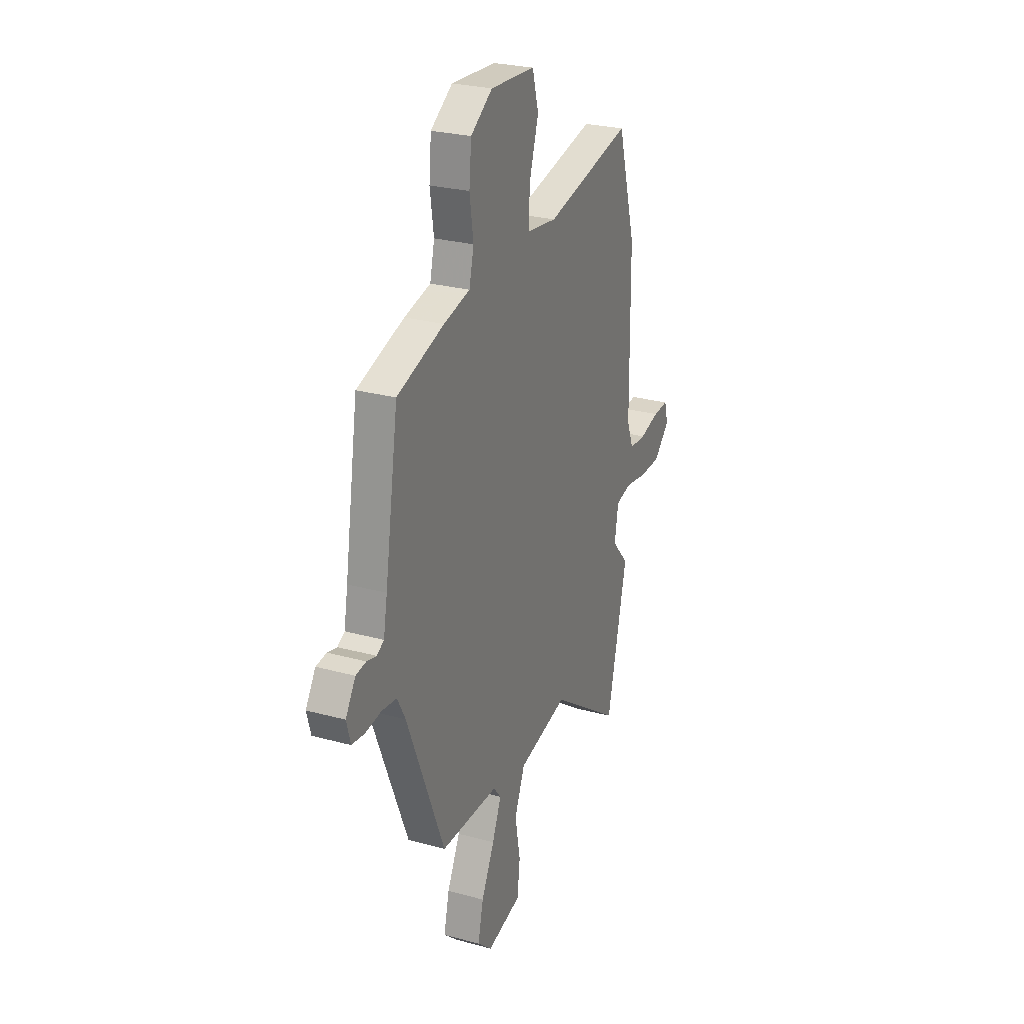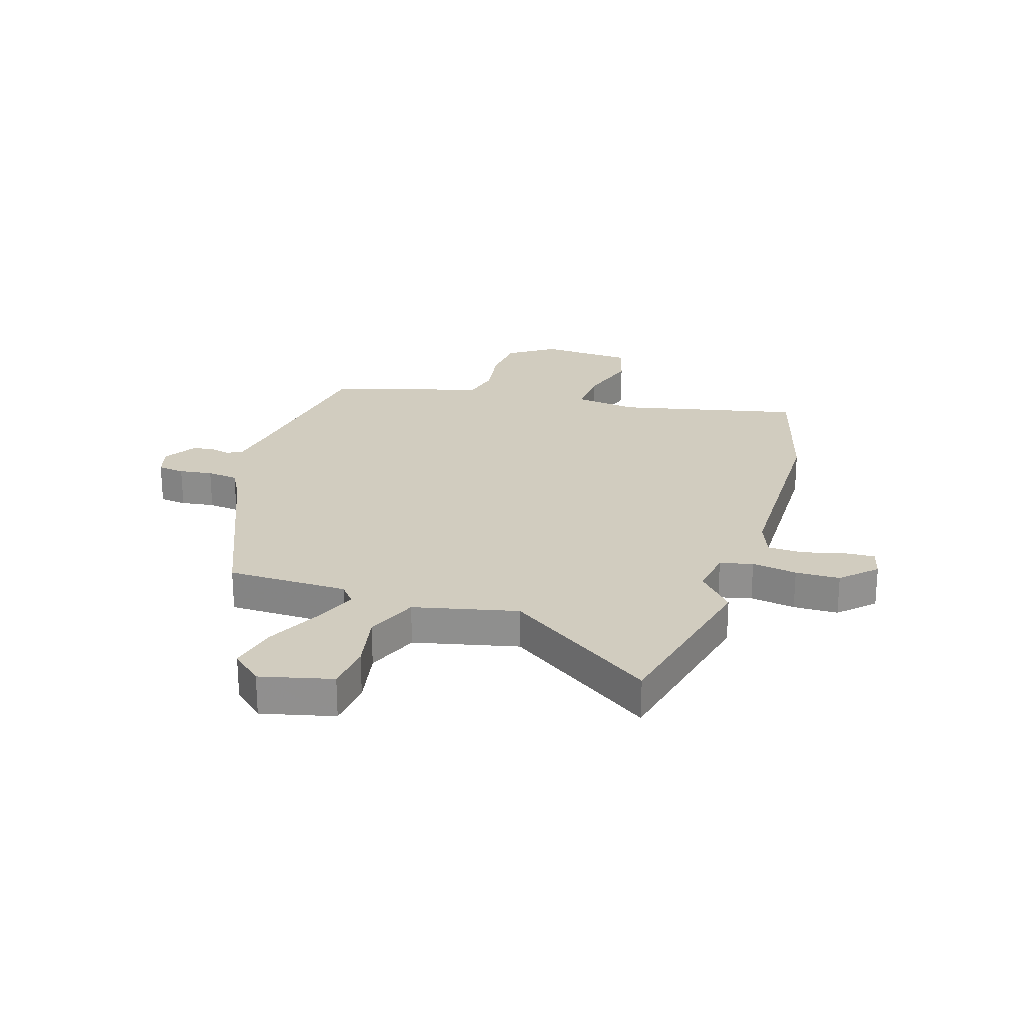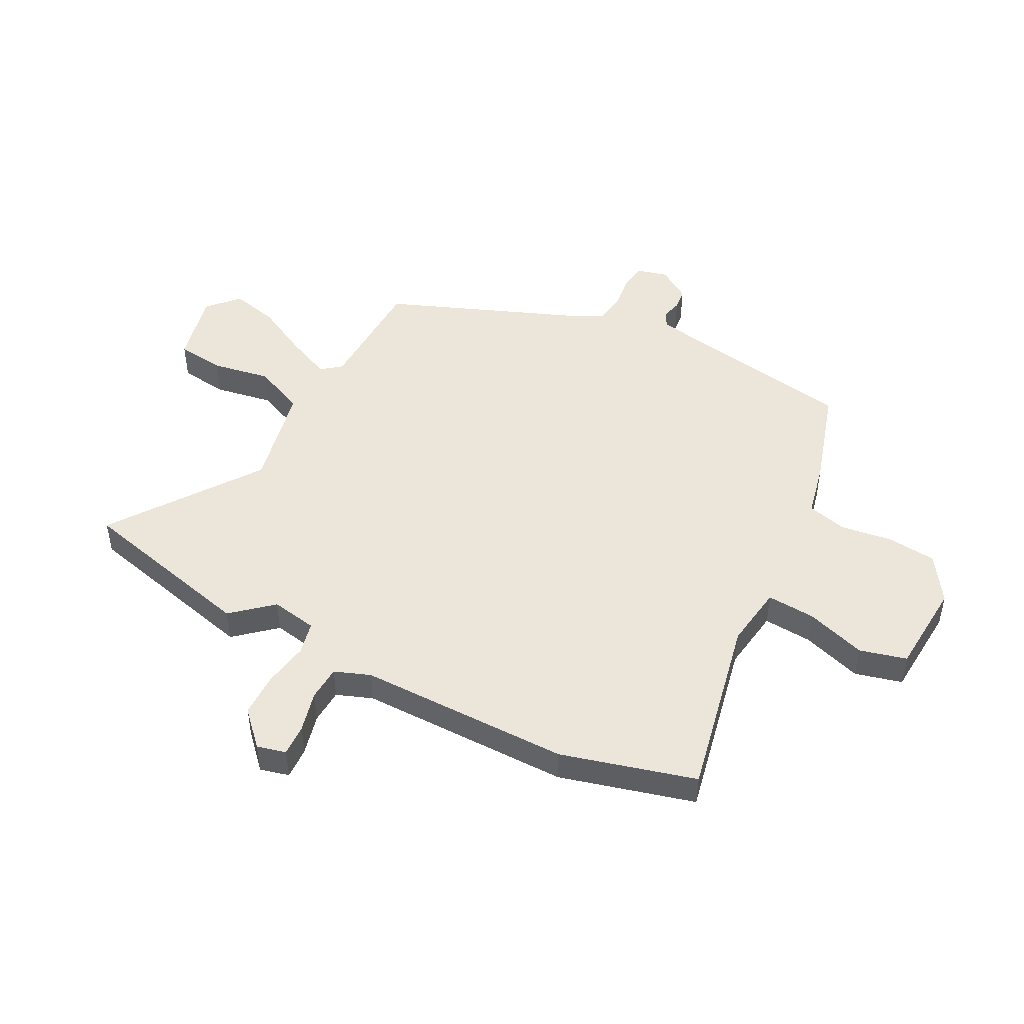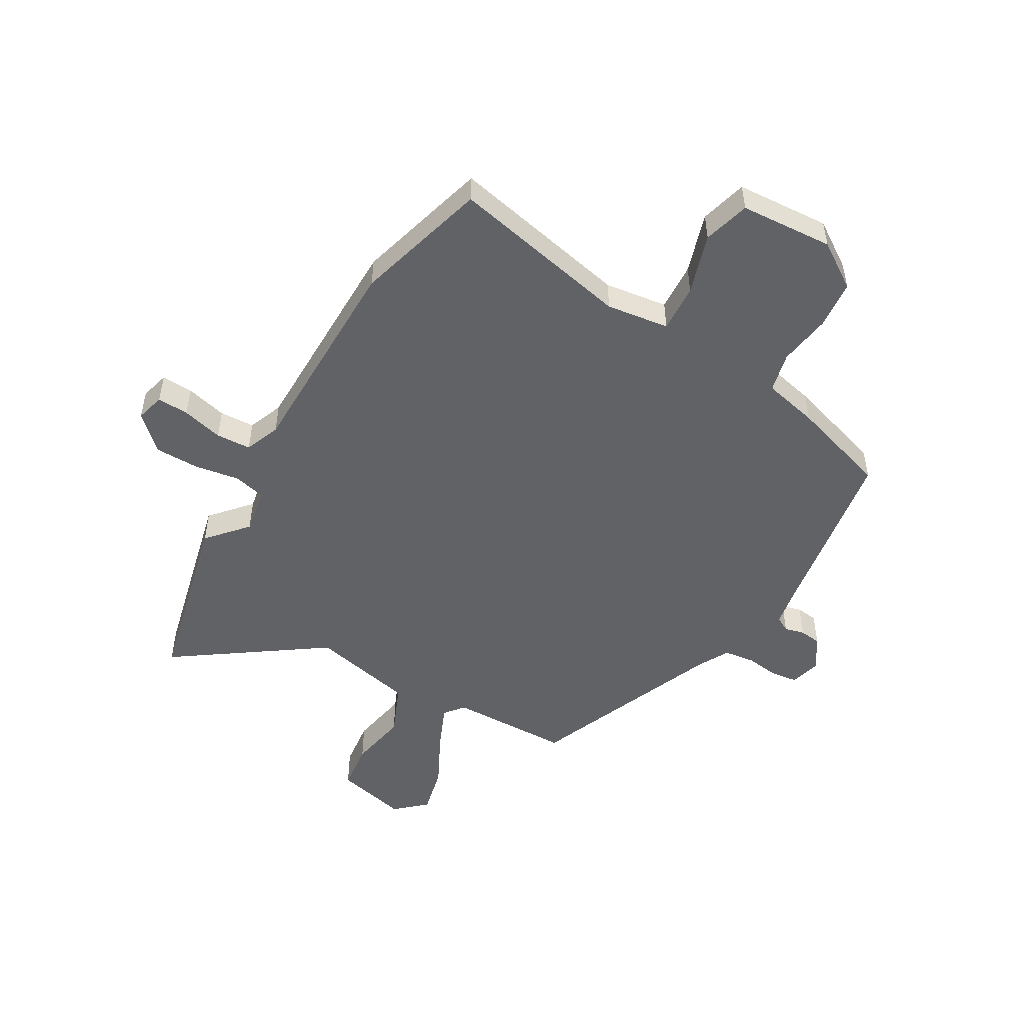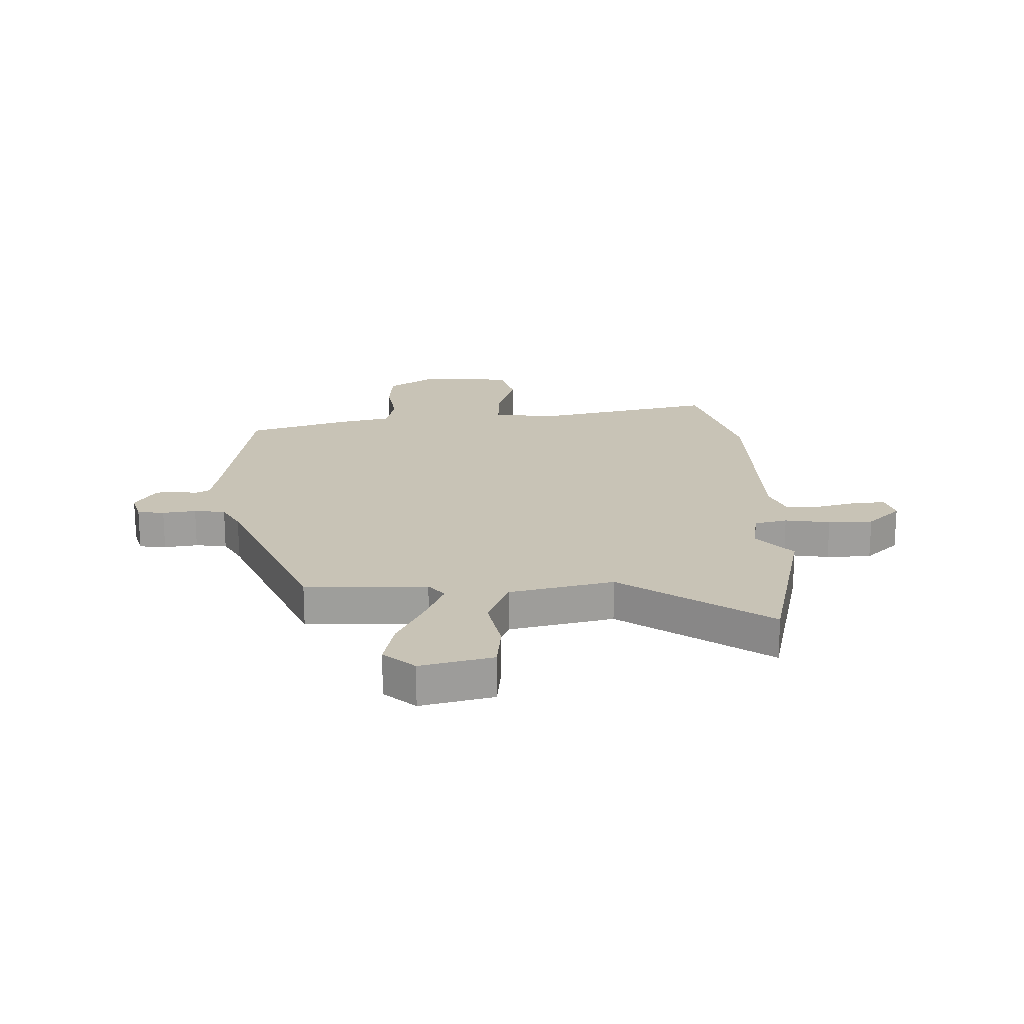
<metadata>
{"format":"obj","ext":"obj","renderer":"f3d","projection":"perspective","resolution":1024,"background":"white","views":[{"elev":26.4,"azim":113.3,"up":"+Z"},{"elev":24.1,"azim":-162.8,"up":"+Y"},{"elev":48.0,"azim":-61.9,"up":"+Y"},{"elev":-50.5,"azim":-30.0,"up":"+Y"},{"elev":19.4,"azim":177.9,"up":"+Y"}]}
</metadata>
<code>
v 0.343 0.07 -0.467
v 0.125 0.07 -0.471
v 0.097 0.07 -0.506
v 0.131 0.07 -0.586
v 0.18 0.07 -0.683
v 0.2 0.07 -0.77
v 0.145 0.07 -0.819
v 0.015 0.07 -0.788
v 0.005 0.07 -0.702
v 0.025 0.07 -0.596
v -0.014 0.07 -0.503
v -0.201 0.07 -0.461
v -0.466 0.07 -0.645
v -0.542 0.07 -0.32
v -0.479 0.07 -0.249
v -0.493 0.07 -0.166
v -0.552 0.07 -0.152
v -0.633 0.07 -0.165
v -0.713 0.07 -0.164
v -0.773 0.07 -0.106
v -0.759 0.07 -0.054
v -0.702 0.07 -0.057
v -0.628 0.07 -0.076
v -0.565 0.07 -0.073
v -0.54 0.07 -0.009
v -0.536 0.07 0.373
v -0.468 0.07 0.614
v -0.142 0.07 0.543
v -0.029 0.07 0.558
v -0.034 0.07 0.645
v -0.068 0.07 0.754
v -0.045 0.07 0.838
v 0.123 0.07 0.848
v 0.205 0.07 0.793
v 0.213 0.07 0.705
v 0.199 0.07 0.611
v 0.216 0.07 0.539
v 0.315 0.07 0.516
v 0.492 0.07 0.46
v 0.542 0.07 0.144
v 0.556 0.07 0.066
v 0.583 0.07 0.051
v 0.619 0.07 0.06
v 0.658 0.07 0.055
v 0.695 0.07 -0.004
v 0.68 0.07 -0.059
v 0.632 0.07 -0.065
v 0.572 0.07 -0.057
v 0.516 0.07 -0.064
v 0.485 0.07 -0.121
v 0.343 0 -0.467
v 0.125 0 -0.471
v 0.097 0 -0.506
v 0.131 0 -0.586
v 0.18 0 -0.683
v 0.2 0 -0.77
v 0.145 0 -0.819
v 0.015 0 -0.788
v 0.005 0 -0.702
v 0.025 0 -0.596
v -0.014 0 -0.503
v -0.201 0 -0.461
v -0.466 0 -0.645
v -0.542 0 -0.32
v -0.479 0 -0.249
v -0.493 0 -0.166
v -0.552 0 -0.152
v -0.633 0 -0.165
v -0.713 0 -0.164
v -0.773 0 -0.106
v -0.759 0 -0.054
v -0.702 0 -0.057
v -0.628 0 -0.076
v -0.565 0 -0.073
v -0.54 0 -0.009
v -0.536 0 0.373
v -0.468 0 0.614
v -0.142 0 0.543
v -0.029 0 0.558
v -0.034 0 0.645
v -0.068 0 0.754
v -0.045 0 0.838
v 0.123 0 0.848
v 0.205 0 0.793
v 0.213 0 0.705
v 0.199 0 0.611
v 0.216 0 0.539
v 0.315 0 0.516
v 0.492 0 0.46
v 0.542 0 0.144
v 0.556 0 0.066
v 0.583 0 0.051
v 0.619 0 0.06
v 0.658 0 0.055
v 0.695 0 -0.004
v 0.68 0 -0.059
v 0.632 0 -0.065
v 0.572 0 -0.057
v 0.516 0 -0.064
v 0.485 0 -0.121
f 45 46 47 48
f 45 48 49
f 42 43 44 45
f 42 45 49
f 41 42 49
f 40 41 49 50
f 37 38 39 40
f 33 34 35 36
f 33 36 37
f 30 31 32 33
f 29 30 33 37
f 28 29 37 40
f 25 26 27 28
f 24 25 28 40
f 20 21 22 23
f 20 23 24
f 17 18 19 20
f 17 20 24
f 16 17 24 40
f 12 13 14 15
f 11 12 15 16
f 7 8 9 10
f 7 10 11
f 4 5 6 7
f 3 4 7 11
f 2 3 11 16
f 16 40 50
f 1 2 16 50
f 98 97 96 95
f 99 98 95
f 95 94 93 92
f 99 95 92
f 99 92 91
f 100 99 91 90
f 90 89 88 87
f 86 85 84 83
f 87 86 83
f 83 82 81 80
f 87 83 80 79
f 90 87 79 78
f 78 77 76 75
f 90 78 75 74
f 73 72 71 70
f 74 73 70
f 70 69 68 67
f 74 70 67
f 90 74 67 66
f 65 64 63 62
f 66 65 62 61
f 60 59 58 57
f 61 60 57
f 57 56 55 54
f 61 57 54 53
f 66 61 53 52
f 100 90 66
f 100 66 52 51
f 1 51 52 2
f 2 52 53 3
f 3 53 54 4
f 4 54 55 5
f 5 55 56 6
f 6 56 57 7
f 7 57 58 8
f 8 58 59 9
f 9 59 60 10
f 10 60 61 11
f 11 61 62 12
f 12 62 63 13
f 13 63 64 14
f 14 64 65 15
f 15 65 66 16
f 16 66 67 17
f 17 67 68 18
f 18 68 69 19
f 19 69 70 20
f 20 70 71 21
f 21 71 72 22
f 22 72 73 23
f 23 73 74 24
f 24 74 75 25
f 25 75 76 26
f 26 76 77 27
f 27 77 78 28
f 28 78 79 29
f 29 79 80 30
f 30 80 81 31
f 31 81 82 32
f 32 82 83 33
f 33 83 84 34
f 34 84 85 35
f 35 85 86 36
f 36 86 87 37
f 37 87 88 38
f 38 88 89 39
f 39 89 90 40
f 40 90 91 41
f 41 91 92 42
f 42 92 93 43
f 43 93 94 44
f 44 94 95 45
f 45 95 96 46
f 46 96 97 47
f 47 97 98 48
f 48 98 99 49
f 49 99 100 50
f 50 100 51 1

</code>
